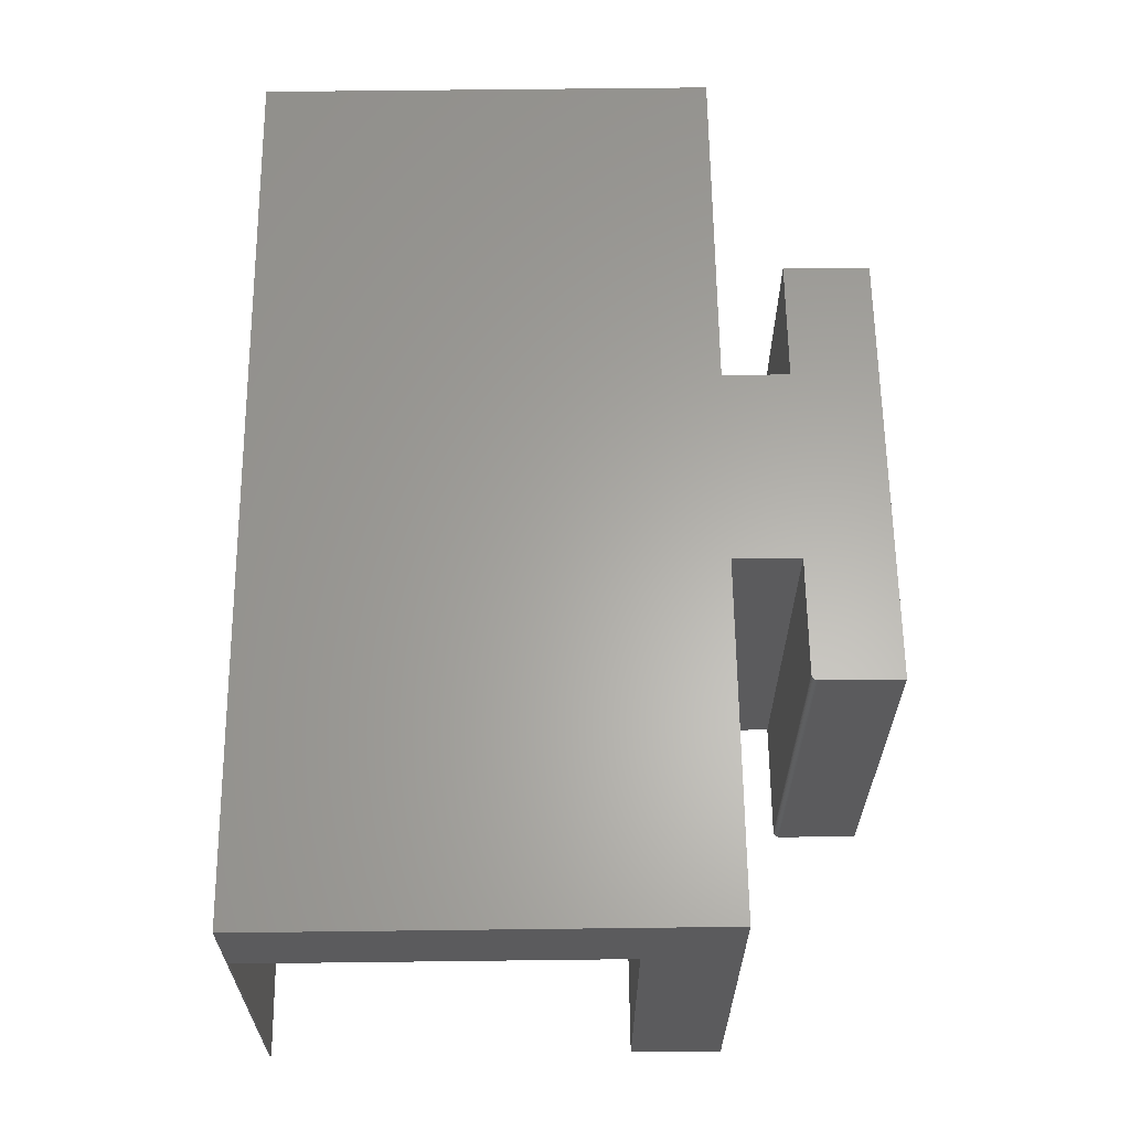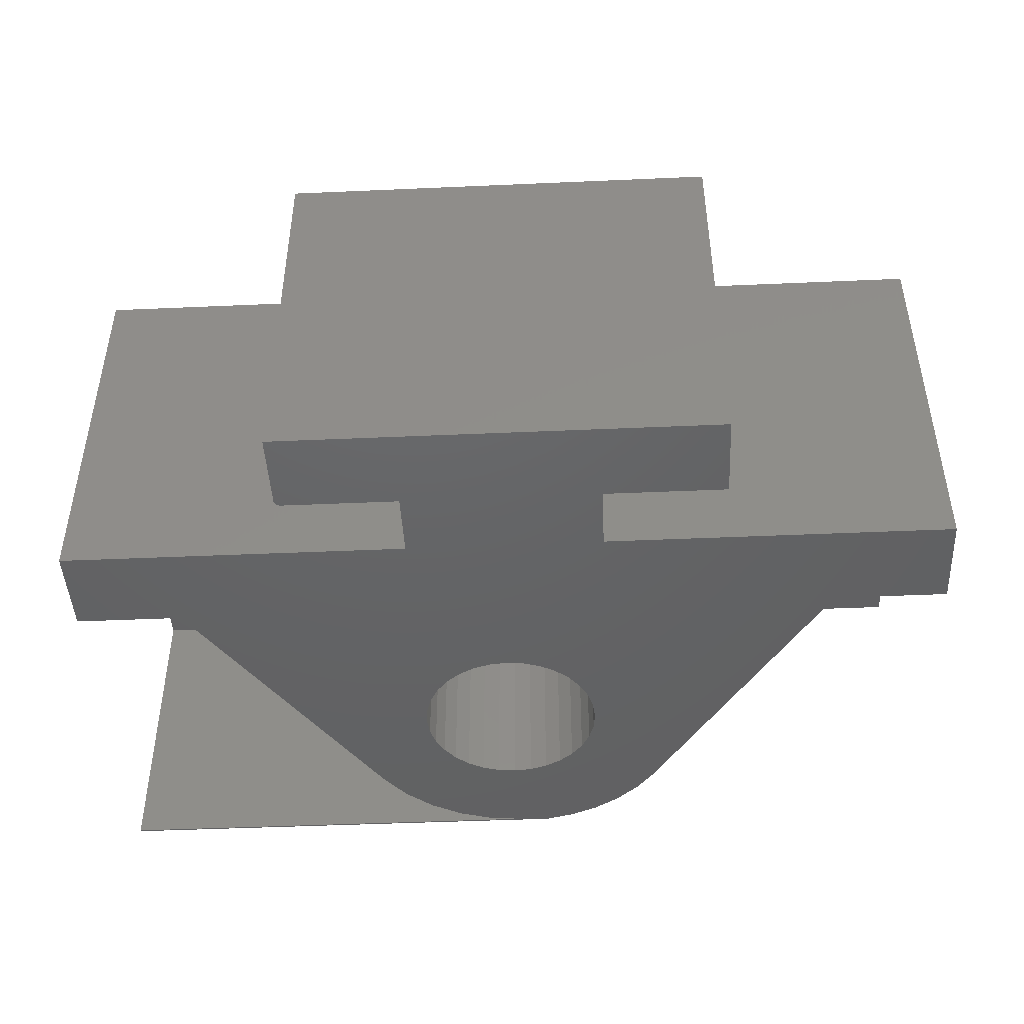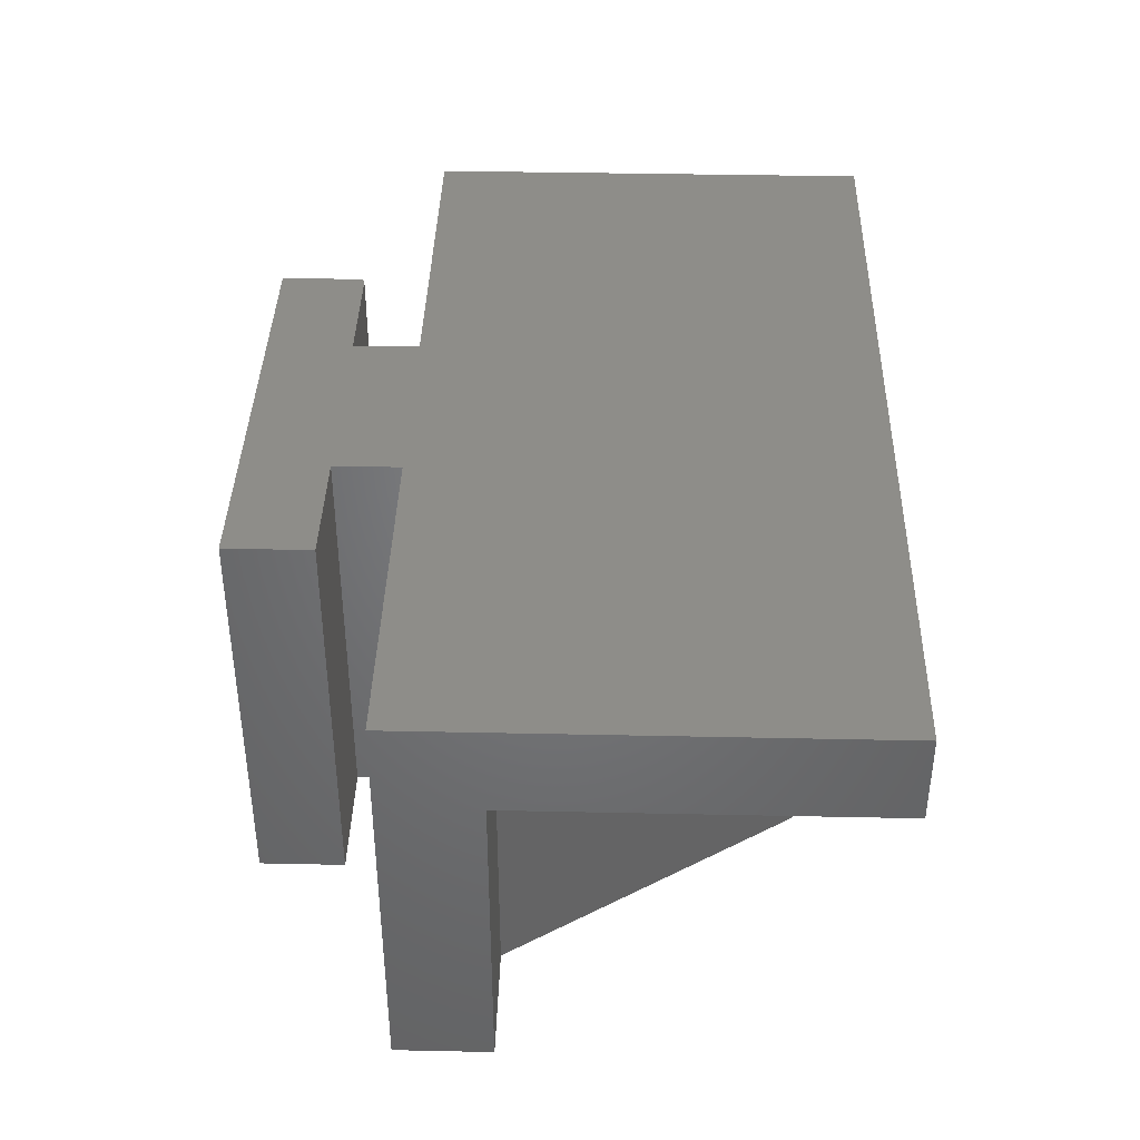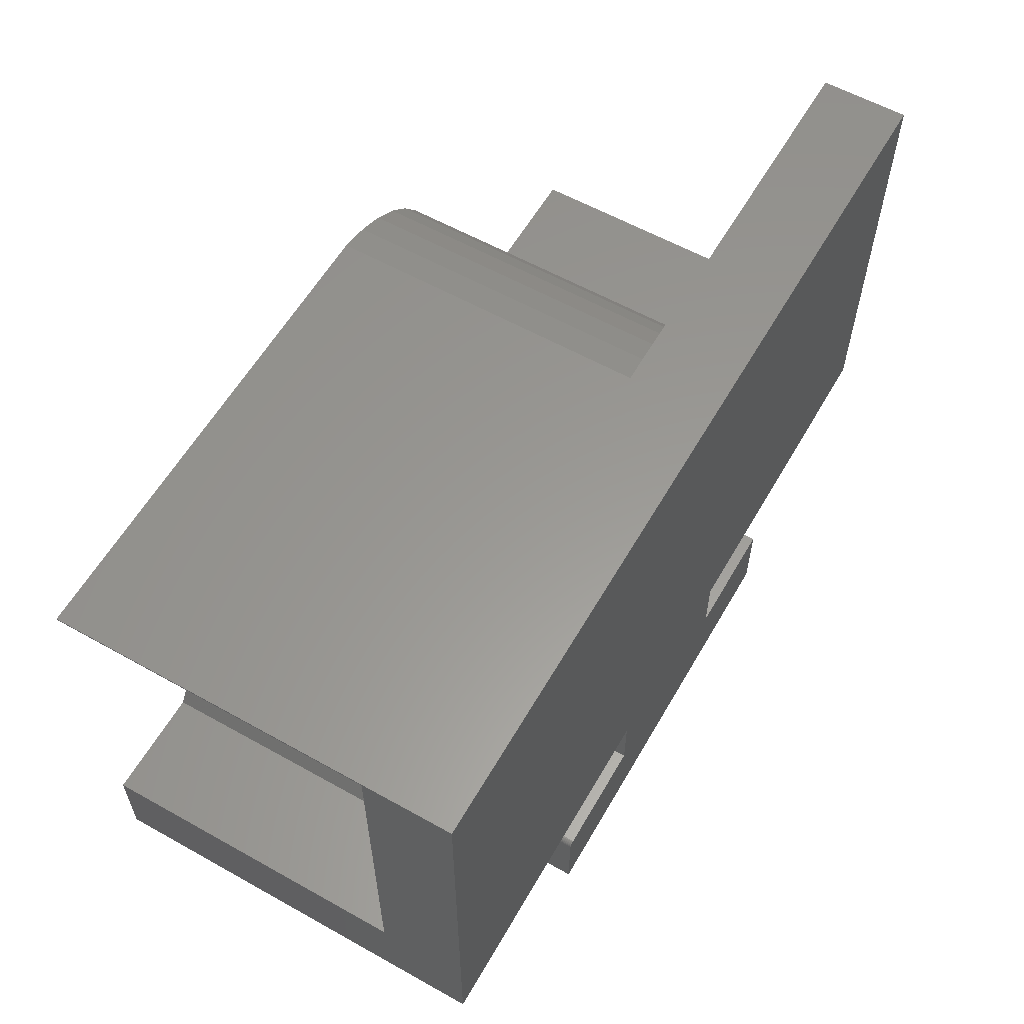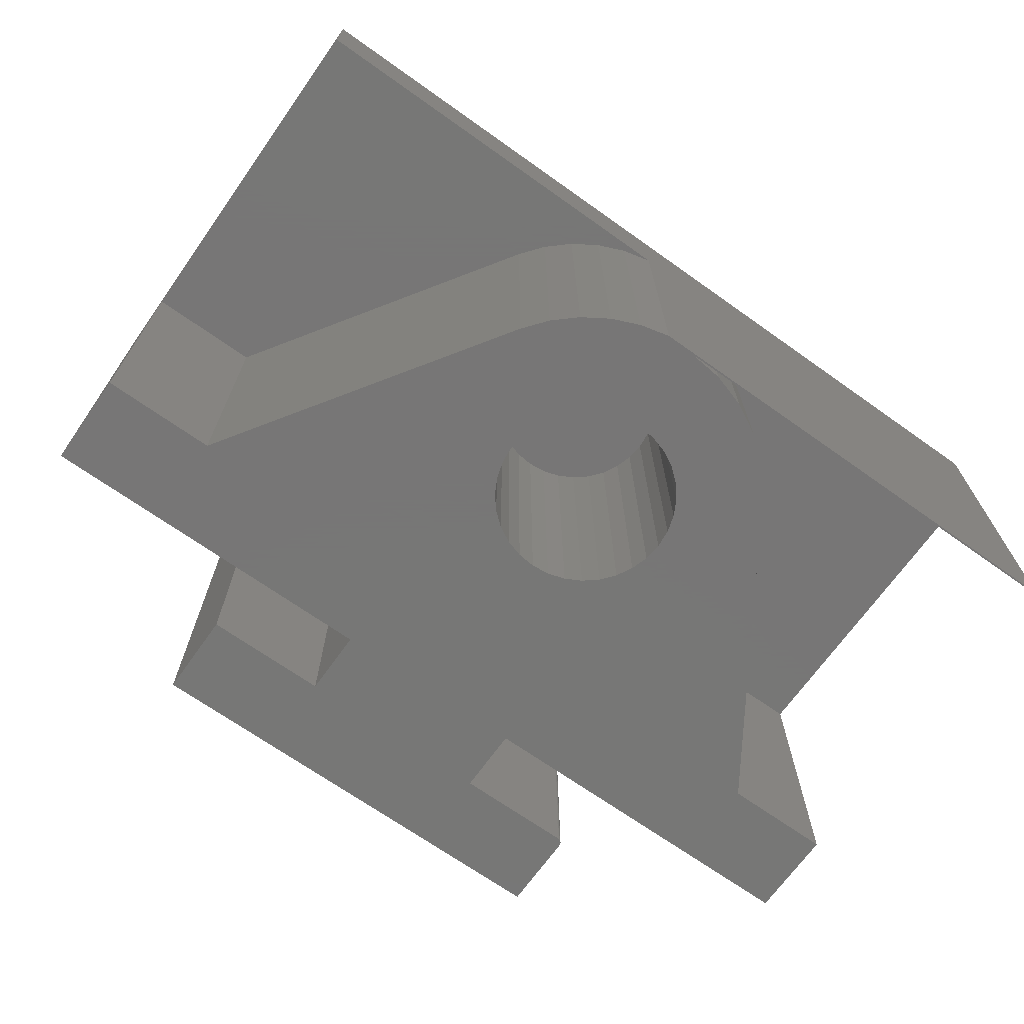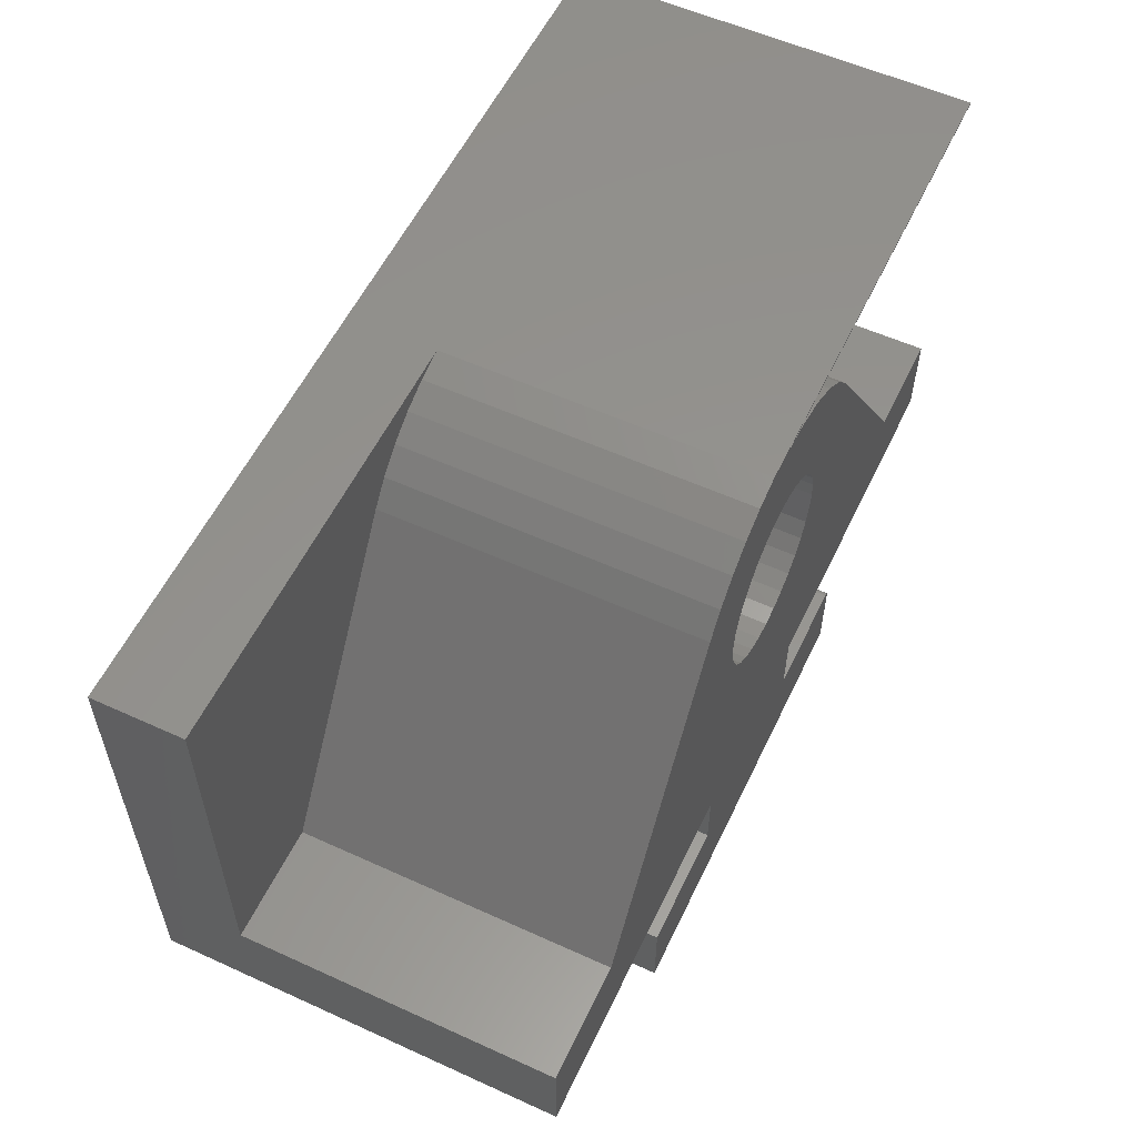
<metadata>
{"format":"stl","ext":"stl","renderer":"f3d","projection":"perspective","resolution":1024,"background":"white","views":[{"elev":62.7,"azim":89.3,"up":"+Y"},{"elev":-45.5,"azim":-177.1,"up":"+Y"},{"elev":39.5,"azim":-88.5,"up":"+Y"},{"elev":59.2,"azim":119.9,"up":"+Z"},{"elev":-69.2,"azim":-35.4,"up":"+Y"},{"elev":56.6,"azim":-64.6,"up":"+Z"}]}
</metadata>
<code>
# stl→obj: 138 verts, 272 faces
v 0.4204 -4.996e-17 0.3
v 0.5547 -4.996e-17 0.3
v 0.4204 0.3906 0.3
v 0.5547 0.3906 0.3
v 0.5547 0.3906 0.75
v 0.5547 -3.771e-33 0.75
v 0.001156 0.3906 0.75
v 0.001156 -2.49e-18 0.75
v 0.1895 0.3906 0.6493
v 0.04531 0.3906 0.7456
v 0.08777 0.3906 0.7326
v 0.1269 0.3906 0.7117
v 0.1612 0.3906 0.6836
v 0.5547 1.554e-16 0.752
v 0.5547 0.5 0.752
v 0.5547 0.5 0.1875
v 0.5547 1.24e-16 0.1875
v -0.03562 8.983e-17 0.752
v 0.269 8.767e-17 0.1039
v 0.2711 8.779e-17 0.1017
v 0.2702 8.775e-17 0.1029
v -0.2803 2.089e-17 -0.0006579
v 0.2646 8.726e-17 0.1052
v 0.1196 7.116e-17 0.1052
v 0.1196 7.573e-17 0.1875
v -0.1274 4.374e-17 0.1052
v -0.2803 2.676e-17 0.1052
v 0.2725 8.225e-17 -0.0006579
v 0.2676 8.756e-17 0.1046
v 0.2662 8.742e-17 0.105
v 0.2725 8.769e-17 0.09737
v 0.2723 8.776e-17 0.09889
v 0.2719 8.779e-17 0.1004
v 0.005099 8.802e-17 0.6379
v 0.02743 9.038e-17 0.6357
v 0.1895 -1.367e-17 0.6493
v 0.1612 1.079e-16 0.6836
v 0.1269 1.056e-16 0.7117
v 0.08777 1.025e-16 0.7326
v 0.04531 9.846e-17 0.7456
v -0.07206 8.53e-17 0.7432
v -0.1066 8.065e-17 0.7285
v -0.1382 7.602e-17 0.7084
v -0.1661 7.154e-17 0.6833
v -0.1895 6.081e-17 0.654
v 0.1109 9.584e-17 0.5672
v 0.1174 9.537e-17 0.5458
v 0.1196 6.355e-18 0.5234
v 0.1174 9.289e-17 0.5011
v 0.1109 9.097e-17 0.4796
v 0.1003 8.87e-17 0.4598
v 0.08604 8.616e-17 0.4425
v 0.0687 8.344e-17 0.4283
v 0.04891 8.066e-17 0.4177
v 0.02743 7.791e-17 0.4112
v 0.005099 7.531e-17 0.409
v 0.04891 9.24e-17 0.6292
v 0.0687 9.401e-17 0.6186
v 0.08604 9.514e-17 0.6044
v 0.1003 9.576e-17 0.587
v -0.4204 1.578e-17 0.3047
v -0.5625 6.505e-18 0.3047
v -0.5625 0 0.1875
v -0.1274 4.831e-17 0.1875
v -0.01723 7.295e-17 0.4112
v -0.03871 7.093e-17 0.4177
v -0.0585 6.932e-17 0.4283
v -0.07585 6.818e-17 0.4425
v -0.09008 6.757e-17 0.4598
v -0.1007 6.749e-17 0.4796
v -0.1072 6.796e-17 0.5011
v -0.1094 -6.355e-18 0.5234
v -0.1072 7.044e-17 0.5458
v -0.1007 7.235e-17 0.5672
v -0.09008 7.463e-17 0.587
v -0.07585 7.717e-17 0.6044
v -0.0585 7.989e-17 0.6186
v -0.03871 8.267e-17 0.6292
v -0.01723 8.542e-17 0.6357
v 0.005099 0.3906 0.409
v 0.02743 0.3906 0.4112
v 0.04891 0.3906 0.4177
v 0.0687 0.3906 0.4283
v 0.08604 0.3906 0.4425
v 0.1003 0.3906 0.4598
v 0.1109 0.3906 0.4796
v 0.1174 0.3906 0.5011
v 0.1196 0.3906 0.5234
v -0.01723 0.3906 0.4112
v -0.03871 0.3906 0.4177
v -0.0585 0.3906 0.4283
v -0.07585 0.3906 0.4425
v -0.09008 0.3906 0.4598
v -0.1007 0.3906 0.4796
v -0.1072 0.3906 0.5011
v -0.1094 0.3906 0.5234
v 0.005099 0.3906 0.6379
v -0.01723 0.3906 0.6357
v -0.03871 0.3906 0.6292
v -0.0585 0.3906 0.6186
v -0.07585 0.3906 0.6044
v -0.09008 0.3906 0.587
v -0.1007 0.3906 0.5672
v -0.1072 0.3906 0.5458
v 0.02743 0.3906 0.6357
v 0.04891 0.3906 0.6292
v 0.0687 0.3906 0.6186
v 0.08604 0.3906 0.6044
v 0.1003 0.3906 0.587
v 0.1109 0.3906 0.5672
v 0.1174 0.3906 0.5458
v -0.1895 0.3906 0.654
v -0.1661 0.3906 0.6833
v -0.1382 0.3906 0.7084
v -0.1066 0.3906 0.7285
v -0.07206 0.3906 0.7432
v -0.03562 0.3906 0.752
v -0.5625 0.3906 0.3047
v -0.4204 0.3906 0.3047
v -0.5625 0.3906 0.752
v -0.5625 0.5 0.752
v -0.5625 0.5 0.1875
v 0.2719 0.5 0.1004
v 0.2723 0.5 0.09889
v 0.2725 0.5 0.09737
v 0.1196 0.5 0.1875
v -0.1274 0.5 0.1875
v -0.2803 0.5 -0.0006579
v -0.2803 0.5 0.1052
v -0.1274 0.5 0.1052
v 0.1196 0.5 0.1052
v 0.2646 0.5 0.1052
v 0.2662 0.5 0.105
v 0.2676 0.5 0.1046
v 0.269 0.5 0.1039
v 0.2702 0.5 0.1029
v 0.2711 0.5 0.1017
v 0.2725 0.5 -0.0006579
f 1 2 3
f 3 2 4
f 5 6 7
f 7 6 8
f 4 9 3
f 5 7 10
f 5 10 11
f 5 11 12
f 5 12 13
f 5 13 9
f 5 9 4
f 6 5 14
f 14 5 15
f 15 5 4
f 15 4 16
f 16 4 2
f 16 2 17
f 14 8 6
f 14 18 8
f 19 20 21
f 22 23 24
f 22 24 25
f 22 25 26
f 22 26 27
f 28 20 19
f 28 19 29
f 28 29 30
f 28 30 23
f 28 23 22
f 20 28 31
f 20 31 32
f 20 32 33
f 34 35 36
f 34 36 37
f 34 37 38
f 34 38 39
f 34 39 40
f 34 40 8
f 34 8 18
f 34 18 41
f 34 41 42
f 34 42 43
f 34 43 44
f 34 44 45
f 1 46 47
f 1 47 48
f 1 48 49
f 1 49 50
f 1 50 51
f 1 51 52
f 1 52 53
f 1 53 54
f 1 54 55
f 1 55 56
f 1 56 25
f 1 25 17
f 1 17 2
f 36 35 57
f 36 57 58
f 36 58 59
f 36 59 60
f 36 60 46
f 36 46 1
f 61 62 63
f 61 63 64
f 61 64 56
f 61 56 65
f 61 65 66
f 61 66 67
f 61 67 68
f 61 68 69
f 61 69 70
f 61 70 71
f 61 71 72
f 61 72 73
f 61 73 74
f 45 61 74
f 45 74 75
f 45 75 76
f 45 76 77
f 45 77 78
f 45 78 79
f 45 79 34
f 56 64 25
f 25 64 26
f 9 36 3
f 3 36 1
f 7 8 10
f 10 8 40
f 10 40 11
f 11 40 39
f 11 39 12
f 12 39 38
f 12 38 13
f 13 38 37
f 13 37 9
f 9 37 36
f 80 55 81
f 81 55 54
f 81 54 82
f 82 54 53
f 82 53 83
f 83 53 52
f 83 52 84
f 84 52 51
f 84 51 85
f 85 51 50
f 85 50 86
f 86 50 49
f 86 49 87
f 87 49 48
f 87 48 88
f 55 80 56
f 56 80 89
f 56 89 65
f 65 89 90
f 65 90 66
f 66 90 91
f 66 91 67
f 67 91 92
f 67 92 68
f 68 92 93
f 68 93 69
f 69 93 94
f 69 94 70
f 70 94 95
f 70 95 71
f 71 95 96
f 71 96 72
f 97 79 98
f 98 79 78
f 98 78 99
f 99 78 77
f 99 77 100
f 100 77 76
f 100 76 101
f 101 76 75
f 101 75 102
f 102 75 74
f 102 74 103
f 103 74 73
f 103 73 104
f 104 73 72
f 104 72 96
f 79 97 34
f 34 97 105
f 34 105 35
f 35 105 106
f 35 106 57
f 57 106 107
f 57 107 58
f 58 107 108
f 58 108 59
f 59 108 109
f 59 109 60
f 60 109 110
f 60 110 46
f 46 110 111
f 46 111 47
f 47 111 88
f 47 88 48
f 98 105 97
f 105 98 99
f 105 99 106
f 106 99 100
f 106 100 107
f 83 90 82
f 82 90 89
f 82 89 81
f 81 89 80
f 107 100 108
f 108 100 101
f 108 101 109
f 109 101 102
f 109 102 110
f 110 102 103
f 110 103 111
f 111 103 104
f 111 104 88
f 88 104 96
f 88 96 87
f 87 96 95
f 87 95 86
f 86 95 94
f 86 94 85
f 85 94 93
f 85 93 84
f 84 93 92
f 84 92 83
f 83 92 91
f 83 91 90
f 112 45 113
f 113 45 44
f 113 44 114
f 114 44 43
f 114 43 115
f 115 43 42
f 115 42 116
f 116 42 41
f 116 41 117
f 117 41 18
f 112 118 119
f 120 118 112
f 120 112 113
f 120 113 114
f 120 114 115
f 120 115 116
f 120 116 117
f 15 121 120
f 15 120 117
f 15 117 18
f 15 18 14
f 121 122 120
f 120 122 118
f 122 63 118
f 118 63 62
f 119 61 112
f 112 61 45
f 62 61 118
f 118 61 119
f 123 124 125
f 15 16 126
f 15 126 127
f 15 127 122
f 15 122 121
f 128 129 130
f 128 130 131
f 128 131 132
f 128 132 133
f 128 133 134
f 128 134 135
f 128 135 136
f 128 136 137
f 128 137 123
f 128 123 125
f 128 125 138
f 130 127 131
f 131 127 126
f 132 131 23
f 23 131 24
f 28 138 31
f 31 138 125
f 31 125 32
f 32 125 124
f 32 124 33
f 33 124 123
f 33 123 20
f 20 123 137
f 20 137 21
f 21 137 136
f 21 136 19
f 19 136 135
f 19 135 29
f 29 135 134
f 29 134 30
f 30 134 133
f 30 133 23
f 23 133 132
f 126 16 25
f 25 16 17
f 24 131 25
f 25 131 126
f 128 138 22
f 22 138 28
f 27 129 22
f 22 129 128
f 130 129 26
f 26 129 27
f 64 127 26
f 26 127 130
f 122 127 63
f 63 127 64

</code>
